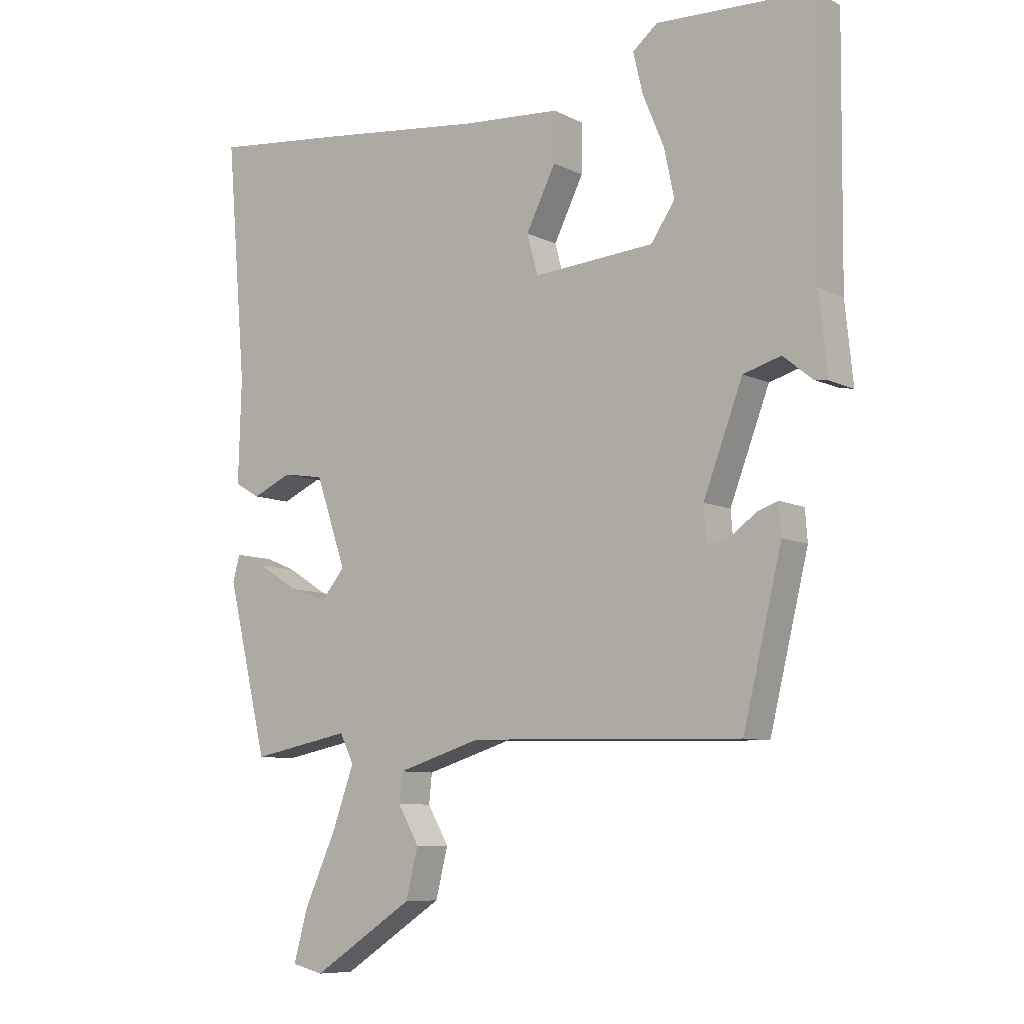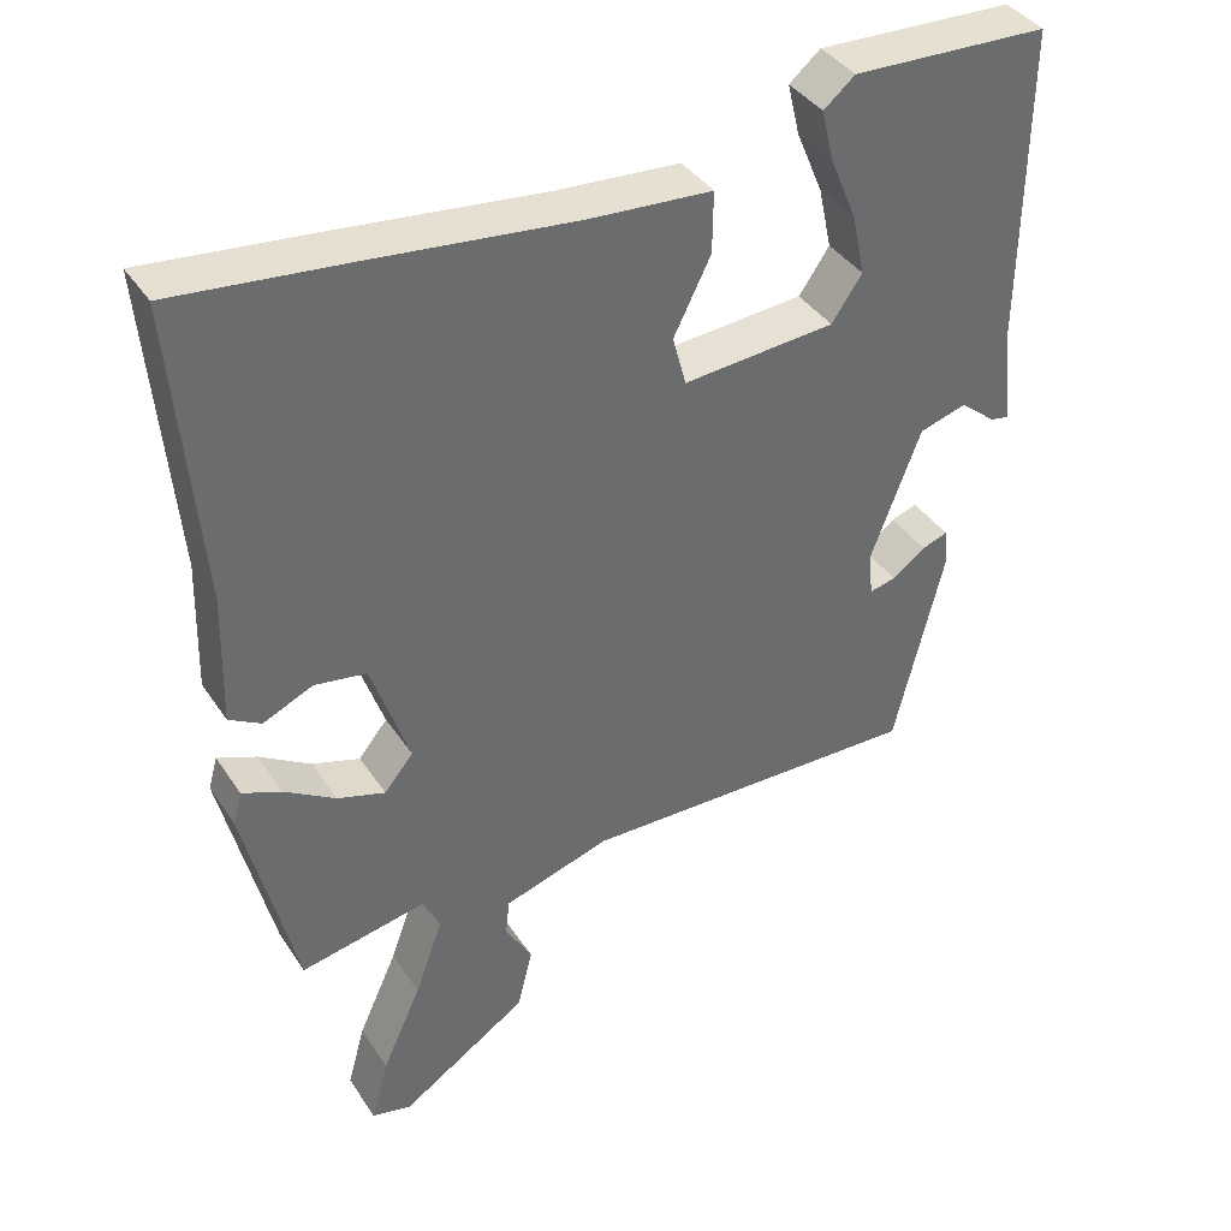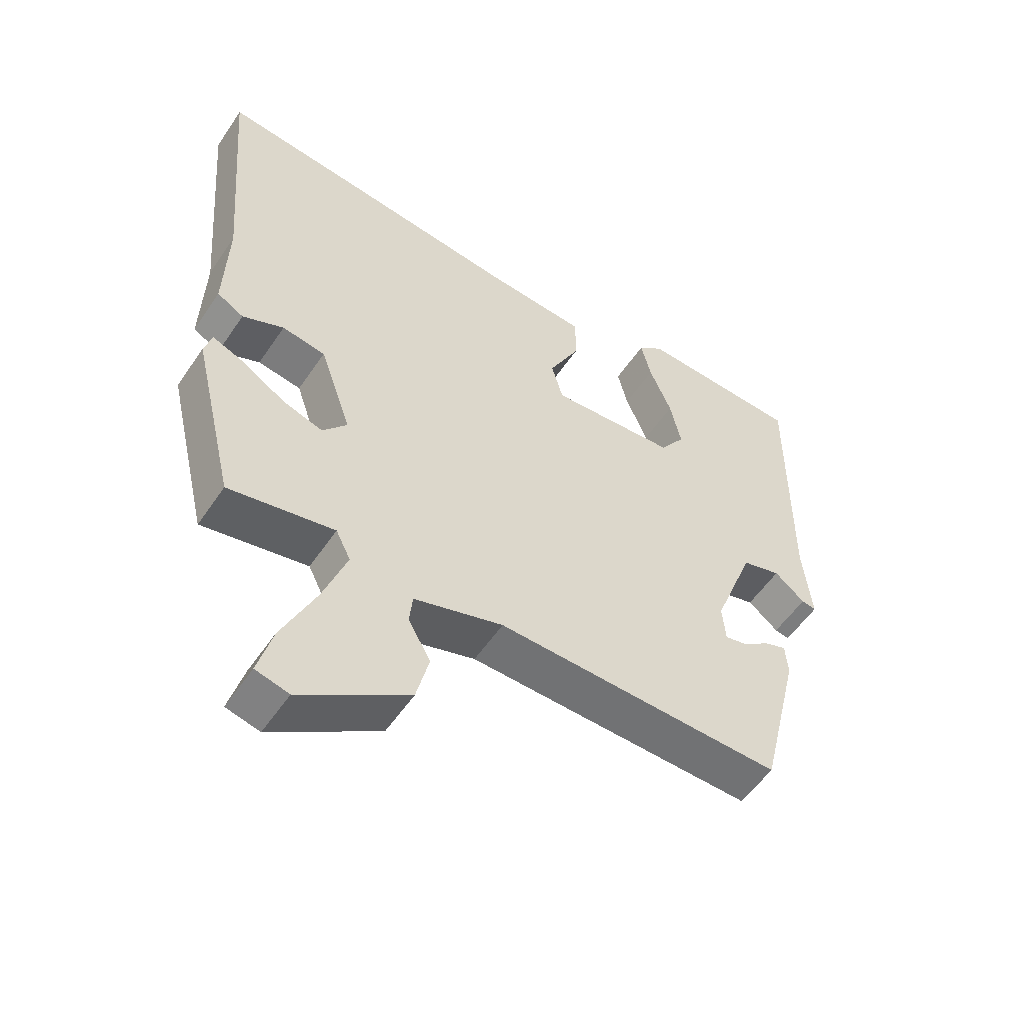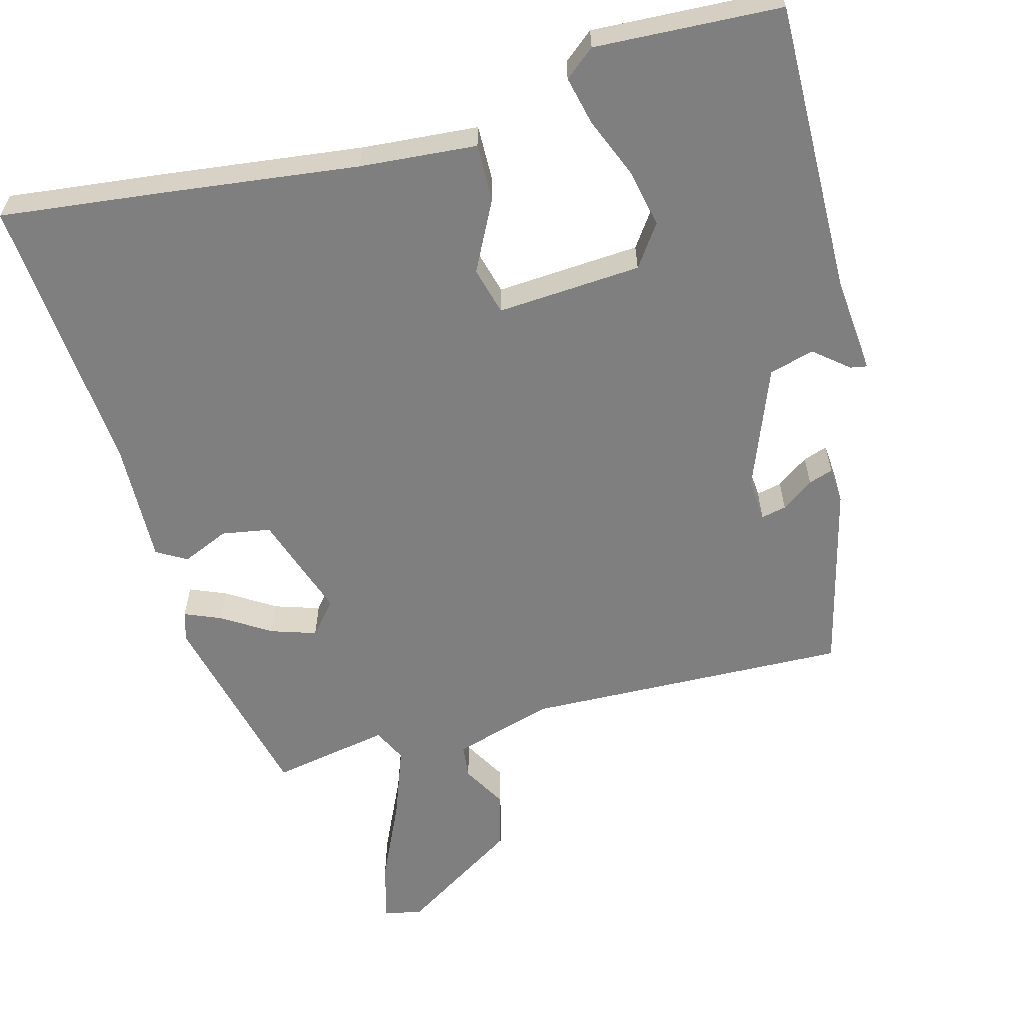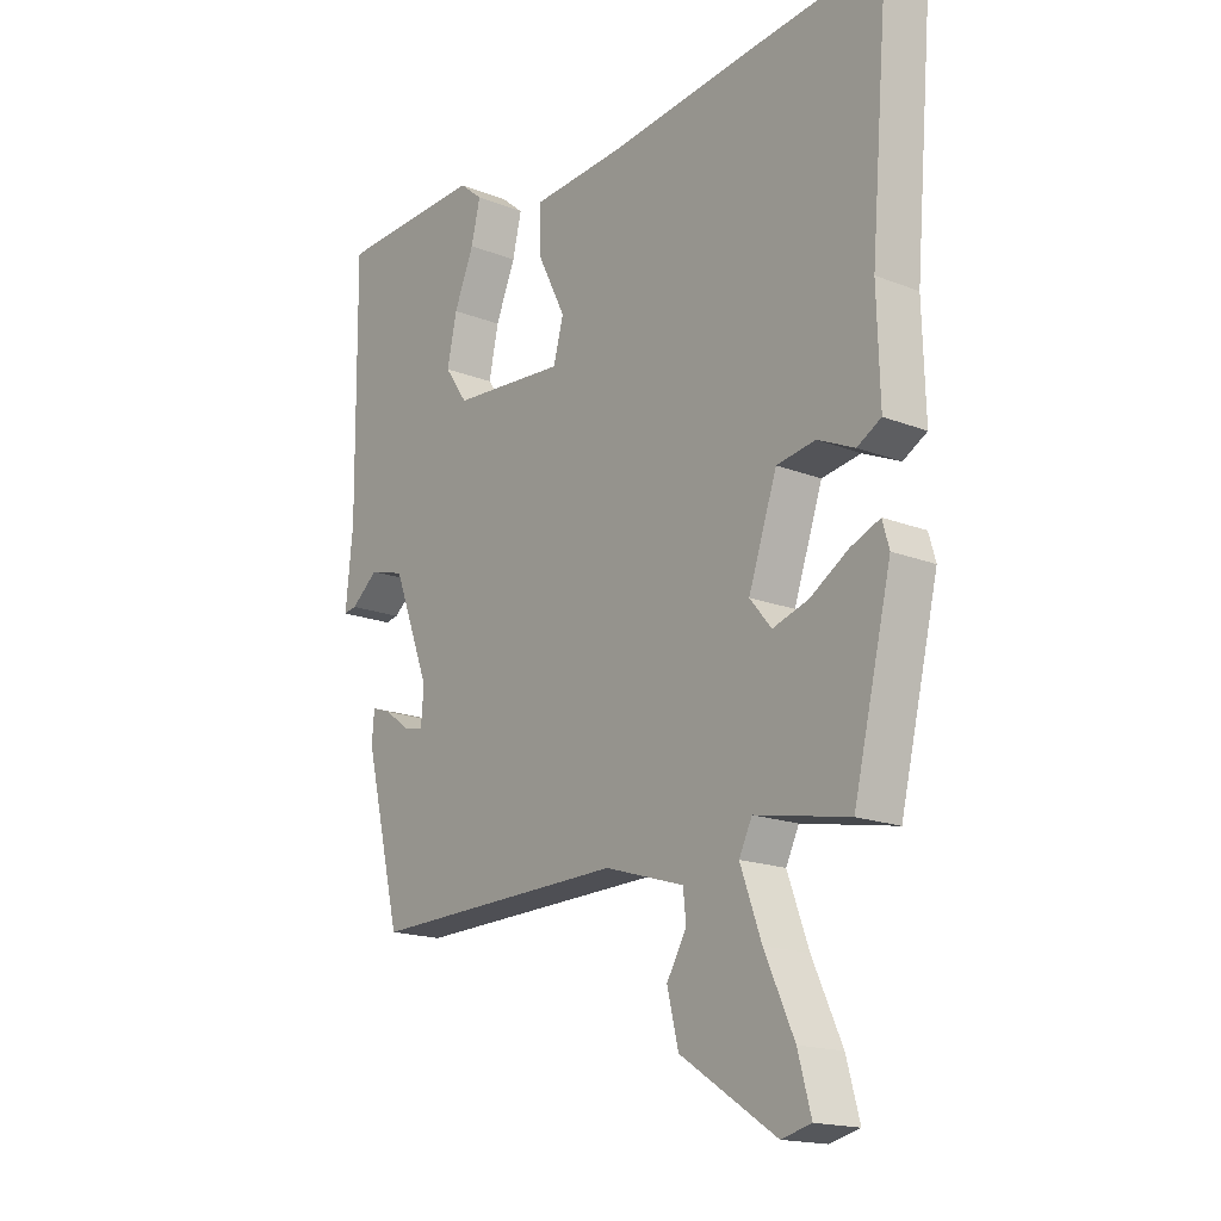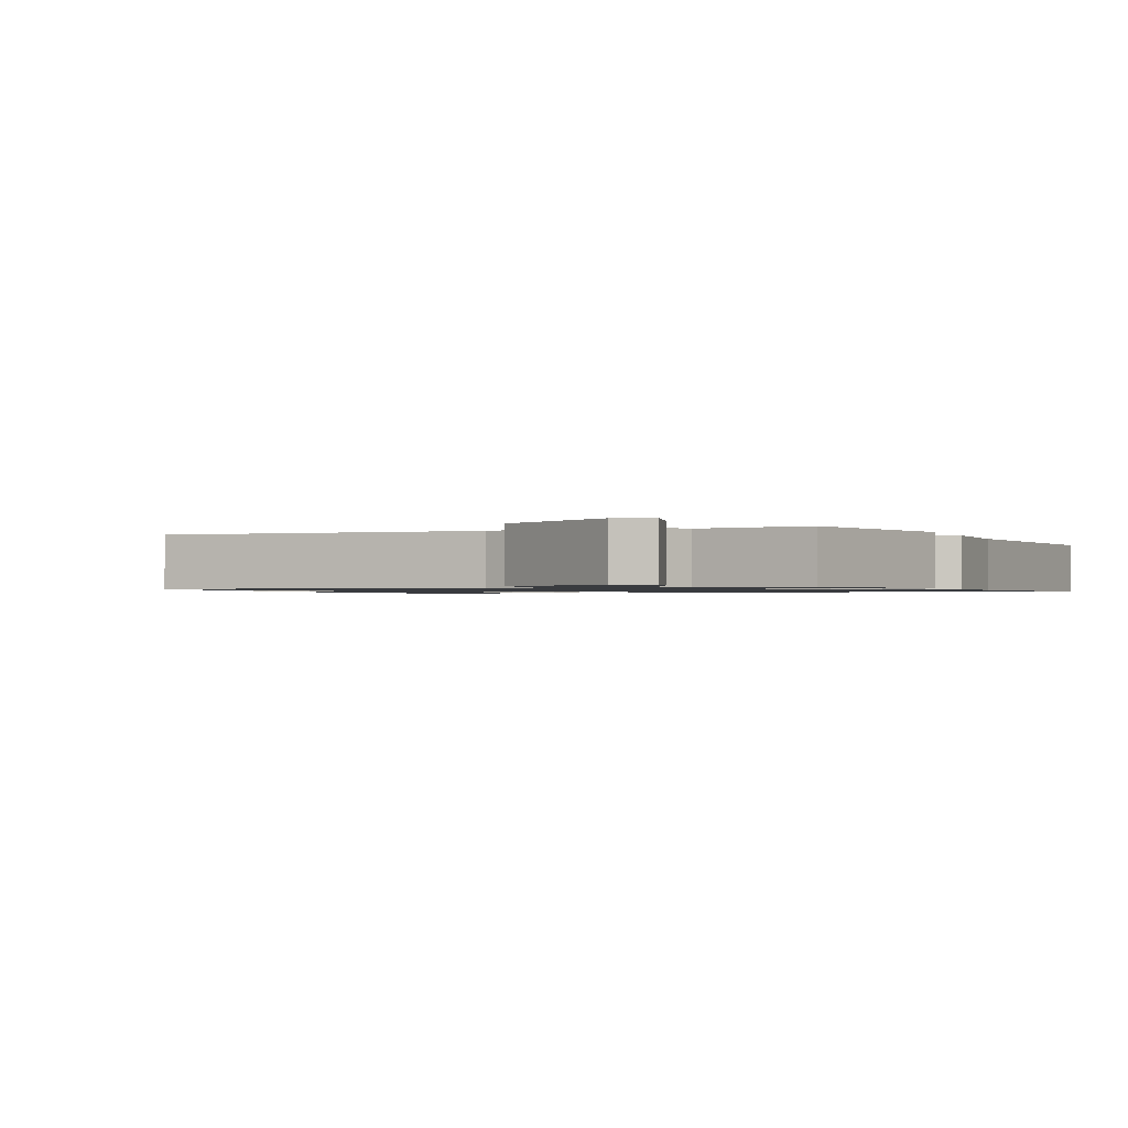
<metadata>
{"format":"obj","ext":"obj","renderer":"f3d","projection":"perspective","resolution":1024,"background":"white","views":[{"elev":-8.3,"azim":37.1,"up":"+Z"},{"elev":39.1,"azim":-30.1,"up":"+Z"},{"elev":-54.8,"azim":-33.5,"up":"+Z"},{"elev":-59.7,"azim":14.7,"up":"+Y"},{"elev":-17.2,"azim":-128.2,"up":"+Z"},{"elev":-1.0,"azim":-157.1,"up":"+Y"}]}
</metadata>
<code>
v -0.562 0.07 0.507
v -0.341 0.07 0.483
v -0.066 0.07 0.451
v 0.096 0.07 0.439
v 0.095 0.07 0.359
v 0.046 0.07 0.261
v 0.064 0.07 0.195
v 0.264 0.07 0.21
v 0.304 0.07 0.268
v 0.287 0.07 0.348
v 0.252 0.07 0.432
v 0.236 0.07 0.499
v 0.277 0.07 0.533
v 0.535 0.07 0.522
v 0.531 0.07 0.107
v 0.544 0.07 -0.021
v 0.521 0.07 -0.017
v 0.473 0.07 0.022
v 0.411 0.07 0.004
v 0.346 0.07 -0.167
v 0.351 0.07 -0.227
v 0.386 0.07 -0.219
v 0.43 0.07 -0.187
v 0.464 0.07 -0.175
v 0.468 0.07 -0.226
v 0.404 0.07 -0.49
v -0.047 0.07 -0.479
v -0.187 0.07 -0.522
v -0.192 0.07 -0.57
v -0.157 0.07 -0.631
v -0.177 0.07 -0.712
v -0.345 0.07 -0.822
v -0.397 0.07 -0.809
v -0.374 0.07 -0.725
v -0.322 0.07 -0.611
v -0.285 0.07 -0.509
v -0.308 0.07 -0.462
v -0.473 0.07 -0.494
v -0.54 0.07 -0.214
v -0.528 0.07 -0.172
v -0.477 0.07 -0.193
v -0.41 0.07 -0.235
v -0.347 0.07 -0.255
v -0.309 0.07 -0.209
v -0.359 0.07 -0.063
v -0.427 0.07 -0.052
v -0.492 0.07 -0.081
v -0.534 0.07 -0.057
v -0.529 0.07 0.113
v -0.562 0 0.507
v -0.341 0 0.483
v -0.066 0 0.451
v 0.096 0 0.439
v 0.095 0 0.359
v 0.046 0 0.261
v 0.064 0 0.195
v 0.264 0 0.21
v 0.304 0 0.268
v 0.287 0 0.348
v 0.252 0 0.432
v 0.236 0 0.499
v 0.277 0 0.533
v 0.535 0 0.522
v 0.531 0 0.107
v 0.544 0 -0.021
v 0.521 0 -0.017
v 0.473 0 0.022
v 0.411 0 0.004
v 0.346 0 -0.167
v 0.351 0 -0.227
v 0.386 0 -0.219
v 0.43 0 -0.187
v 0.464 0 -0.175
v 0.468 0 -0.226
v 0.404 0 -0.49
v -0.047 0 -0.479
v -0.187 0 -0.522
v -0.192 0 -0.57
v -0.157 0 -0.631
v -0.177 0 -0.712
v -0.345 0 -0.822
v -0.397 0 -0.809
v -0.374 0 -0.725
v -0.322 0 -0.611
v -0.285 0 -0.509
v -0.308 0 -0.462
v -0.473 0 -0.494
v -0.54 0 -0.214
v -0.528 0 -0.172
v -0.477 0 -0.193
v -0.41 0 -0.235
v -0.347 0 -0.255
v -0.309 0 -0.209
v -0.359 0 -0.063
v -0.427 0 -0.052
v -0.492 0 -0.081
v -0.534 0 -0.057
v -0.529 0 0.113
f 46 47 48 49
f 1 2 3
f 49 1 3
f 46 49 3
f 45 46 3
f 4 5 6
f 3 4 6
f 45 3 6
f 44 45 6
f 40 41 42
f 39 40 42
f 38 39 42
f 37 38 42
f 36 37 42 43
f 33 34 35
f 32 33 35
f 31 32 35
f 30 31 35
f 29 30 35
f 28 29 35 36
f 36 43 44
f 28 36 44
f 27 28 44
f 24 25 26
f 23 24 26
f 22 23 26
f 21 22 26 27
f 15 16 17 18
f 14 15 18
f 13 14 18
f 12 13 18
f 11 12 18
f 10 11 18
f 9 10 18 19
f 8 9 19 20
f 27 44 6 7
f 20 21 27
f 8 20 27
f 7 8 27
f 98 97 96 95
f 52 51 50
f 52 50 98
f 52 98 95
f 52 95 94
f 55 54 53
f 55 53 52
f 55 52 94
f 55 94 93
f 91 90 89
f 91 89 88
f 91 88 87
f 91 87 86
f 92 91 86 85
f 84 83 82
f 84 82 81
f 84 81 80
f 84 80 79
f 84 79 78
f 85 84 78 77
f 93 92 85
f 93 85 77
f 93 77 76
f 75 74 73
f 75 73 72
f 75 72 71
f 76 75 71 70
f 67 66 65 64
f 67 64 63
f 67 63 62
f 67 62 61
f 67 61 60
f 67 60 59
f 68 67 59 58
f 69 68 58 57
f 56 55 93 76
f 76 70 69
f 76 69 57
f 76 57 56
f 1 50 51 2
f 2 51 52 3
f 3 52 53 4
f 4 53 54 5
f 5 54 55 6
f 6 55 56 7
f 7 56 57 8
f 8 57 58 9
f 9 58 59 10
f 10 59 60 11
f 11 60 61 12
f 12 61 62 13
f 13 62 63 14
f 14 63 64 15
f 15 64 65 16
f 16 65 66 17
f 17 66 67 18
f 18 67 68 19
f 19 68 69 20
f 20 69 70 21
f 21 70 71 22
f 22 71 72 23
f 23 72 73 24
f 24 73 74 25
f 25 74 75 26
f 26 75 76 27
f 27 76 77 28
f 28 77 78 29
f 29 78 79 30
f 30 79 80 31
f 31 80 81 32
f 32 81 82 33
f 33 82 83 34
f 34 83 84 35
f 35 84 85 36
f 36 85 86 37
f 37 86 87 38
f 38 87 88 39
f 39 88 89 40
f 40 89 90 41
f 41 90 91 42
f 42 91 92 43
f 43 92 93 44
f 44 93 94 45
f 45 94 95 46
f 46 95 96 47
f 47 96 97 48
f 48 97 98 49
f 49 98 50 1

</code>
